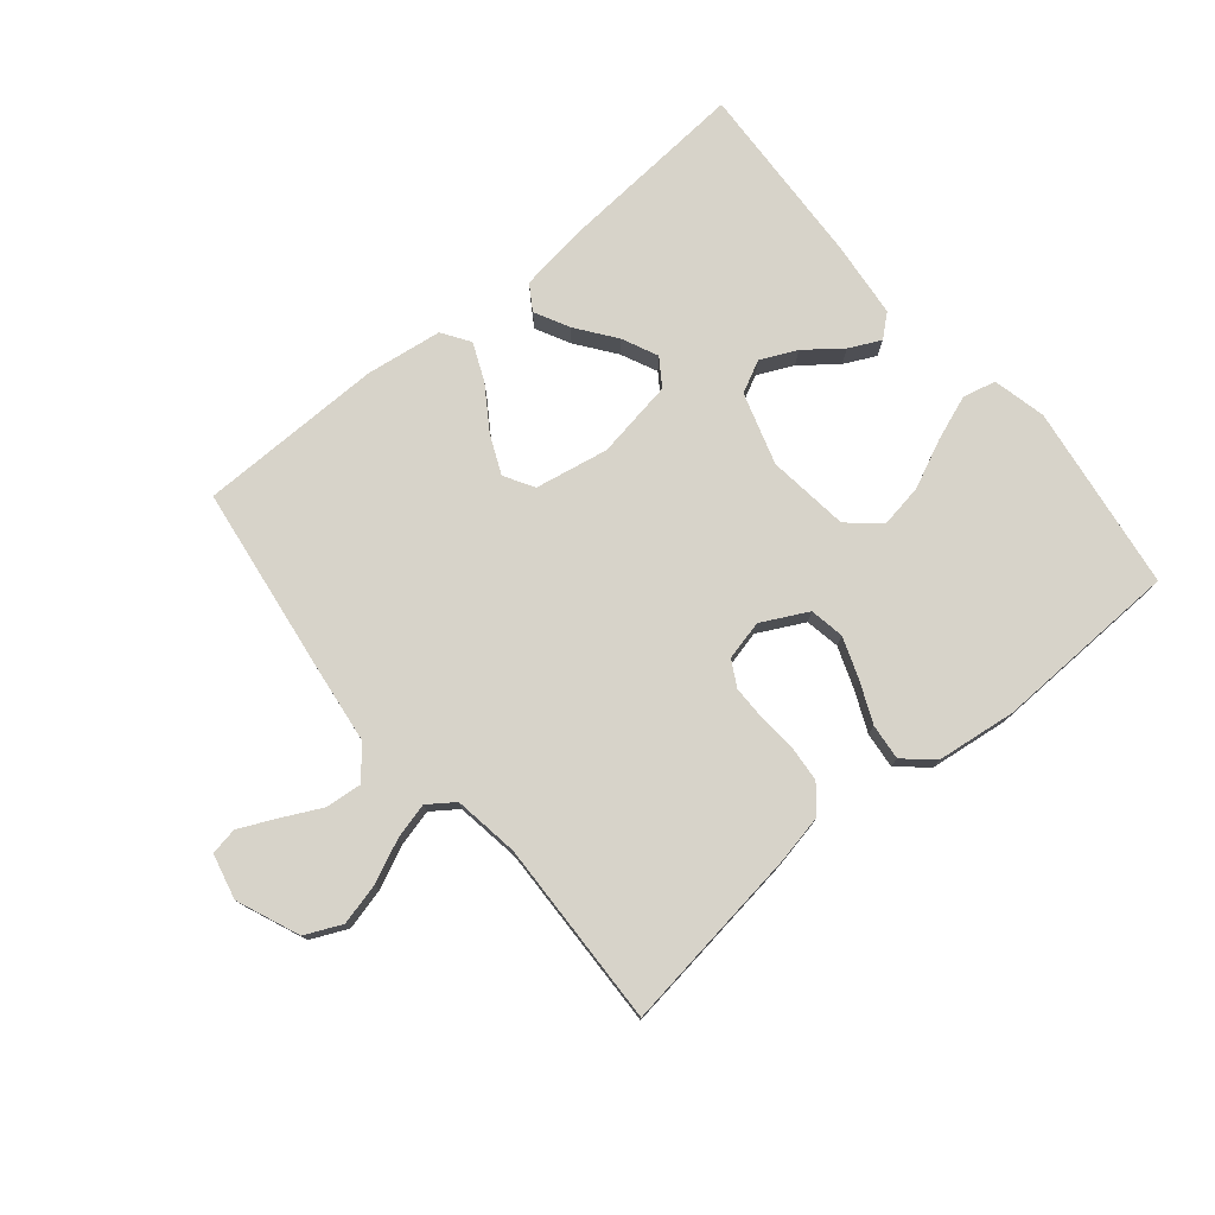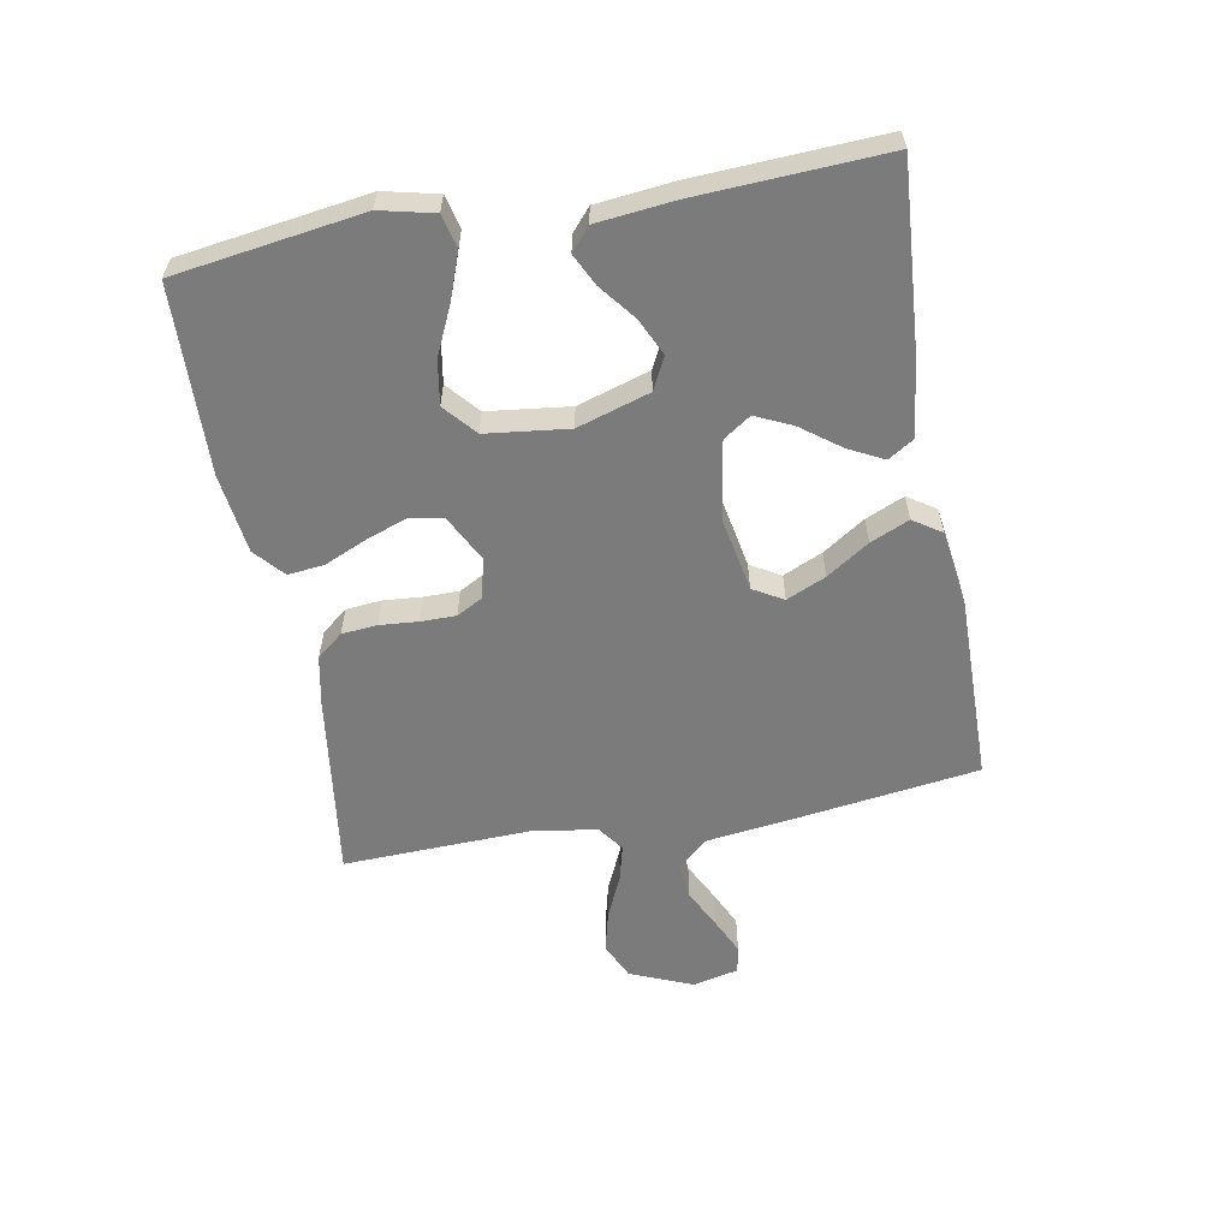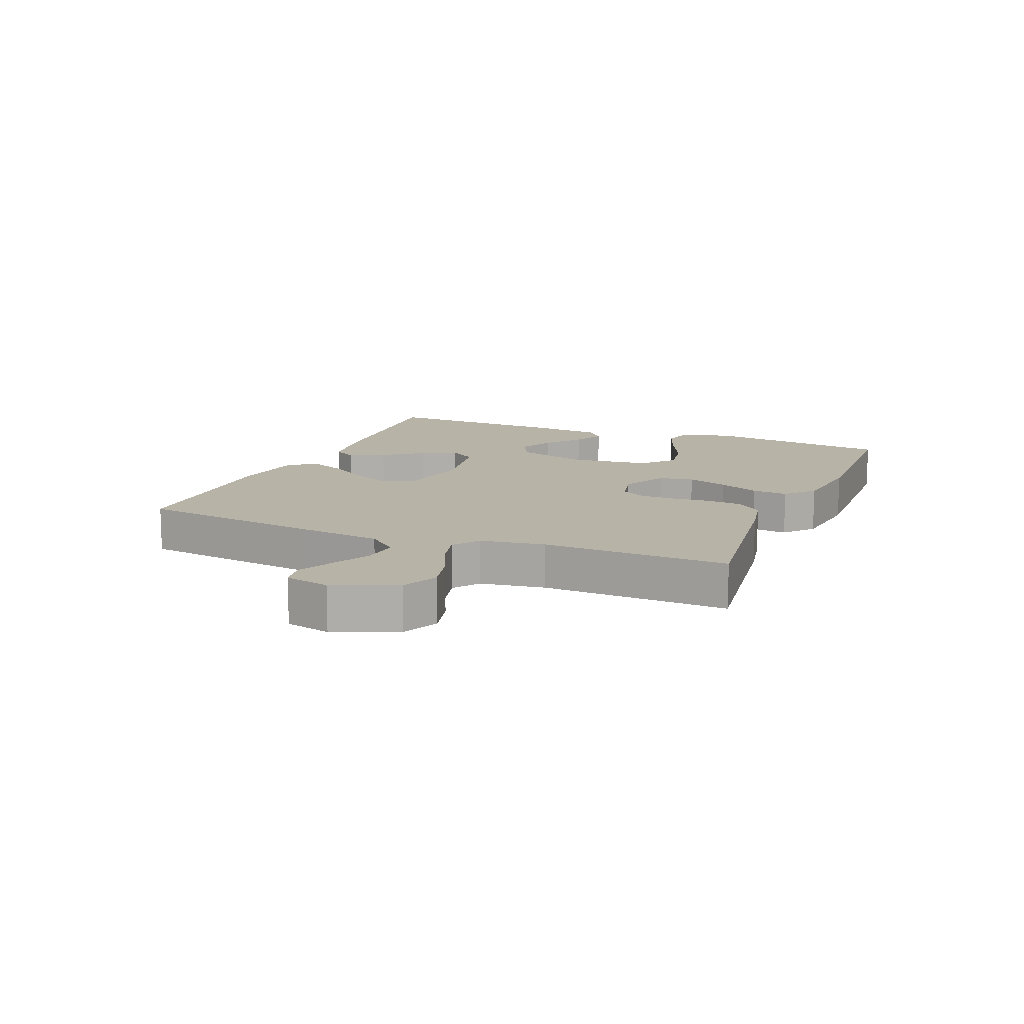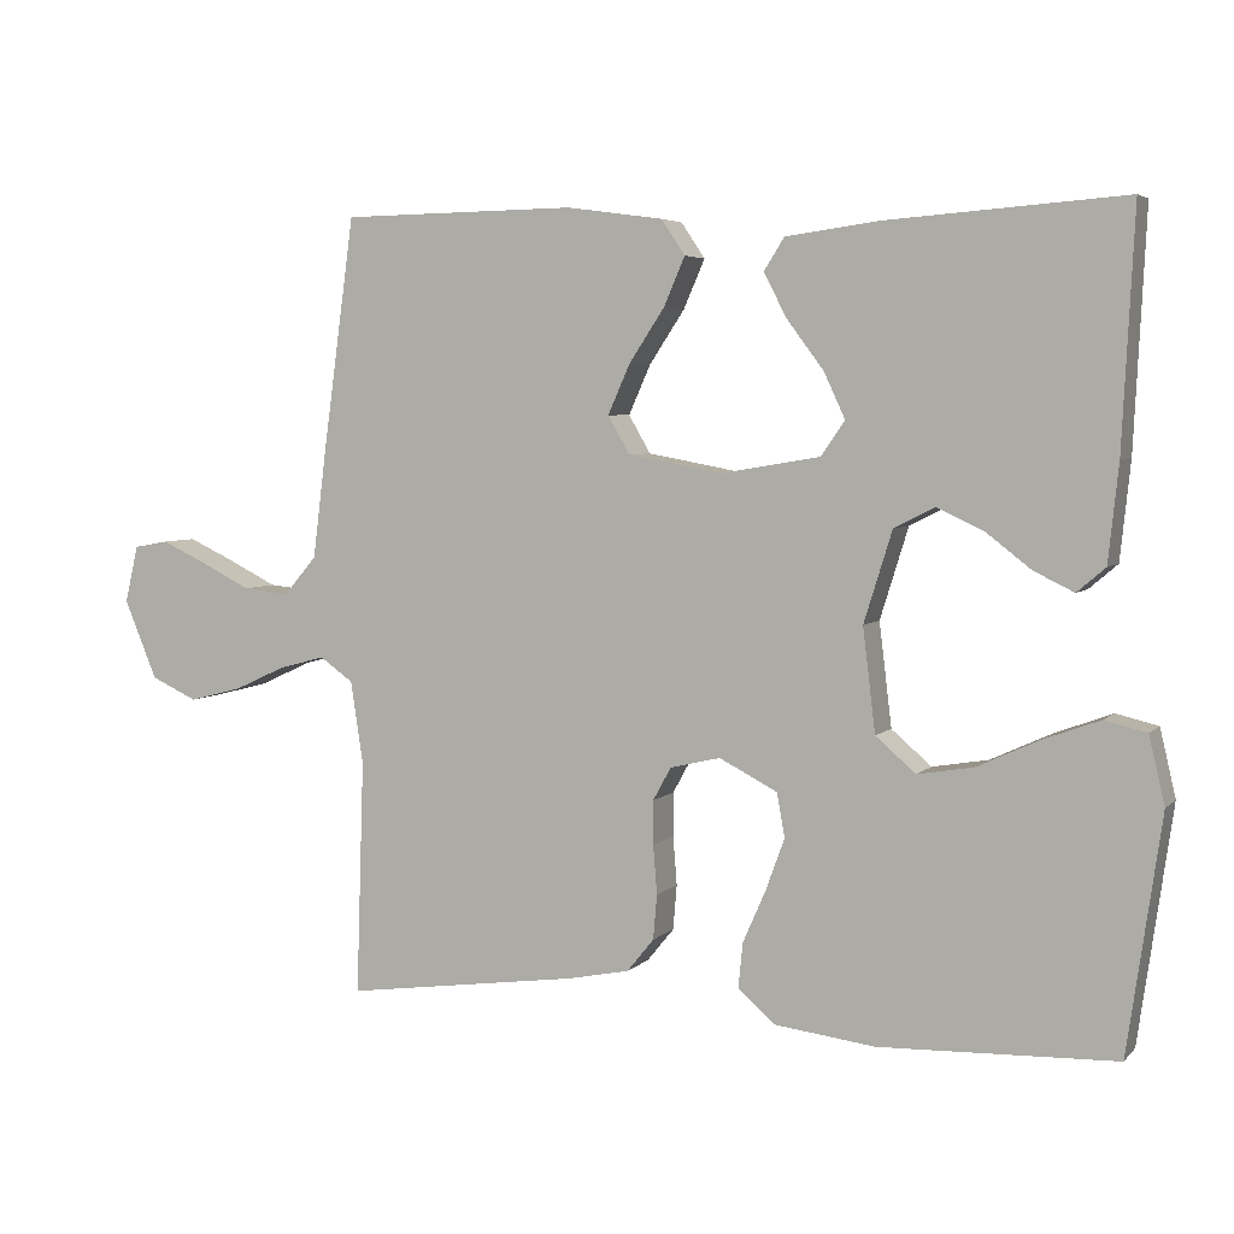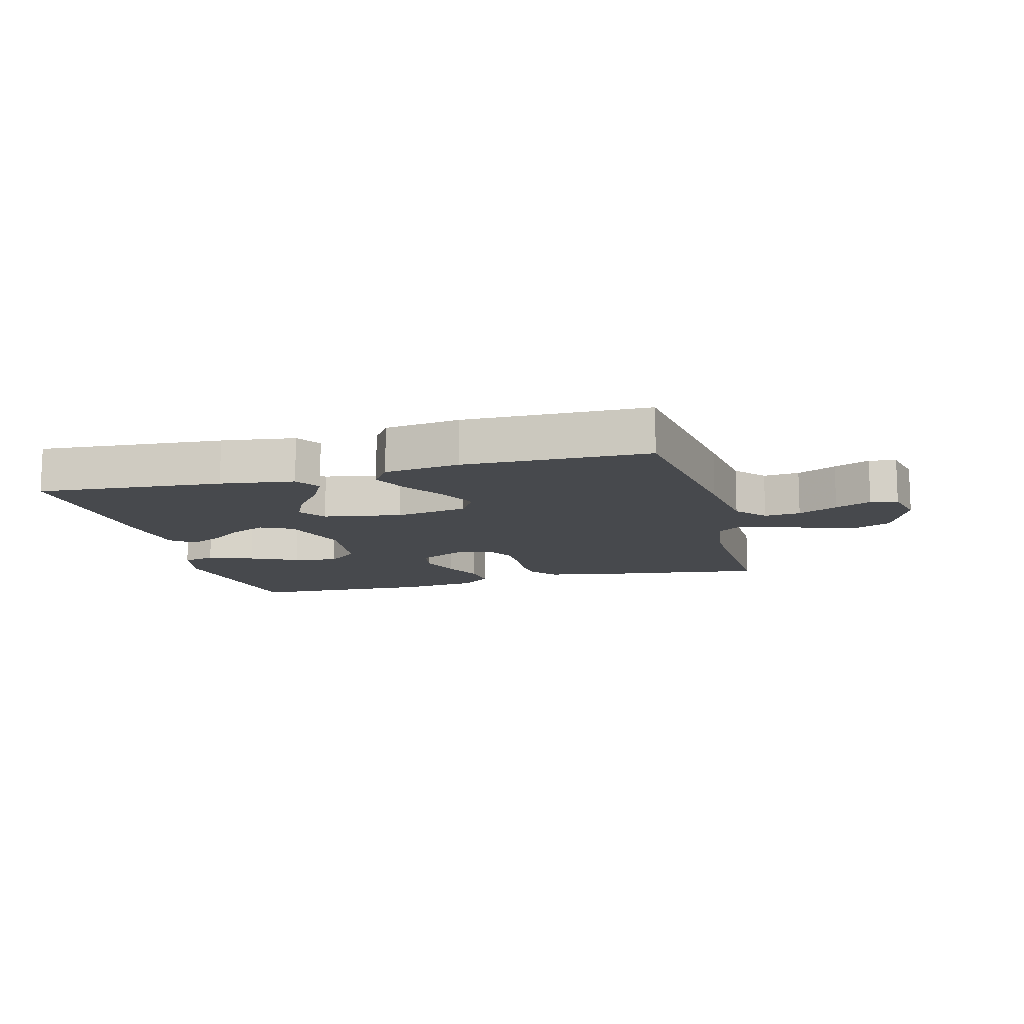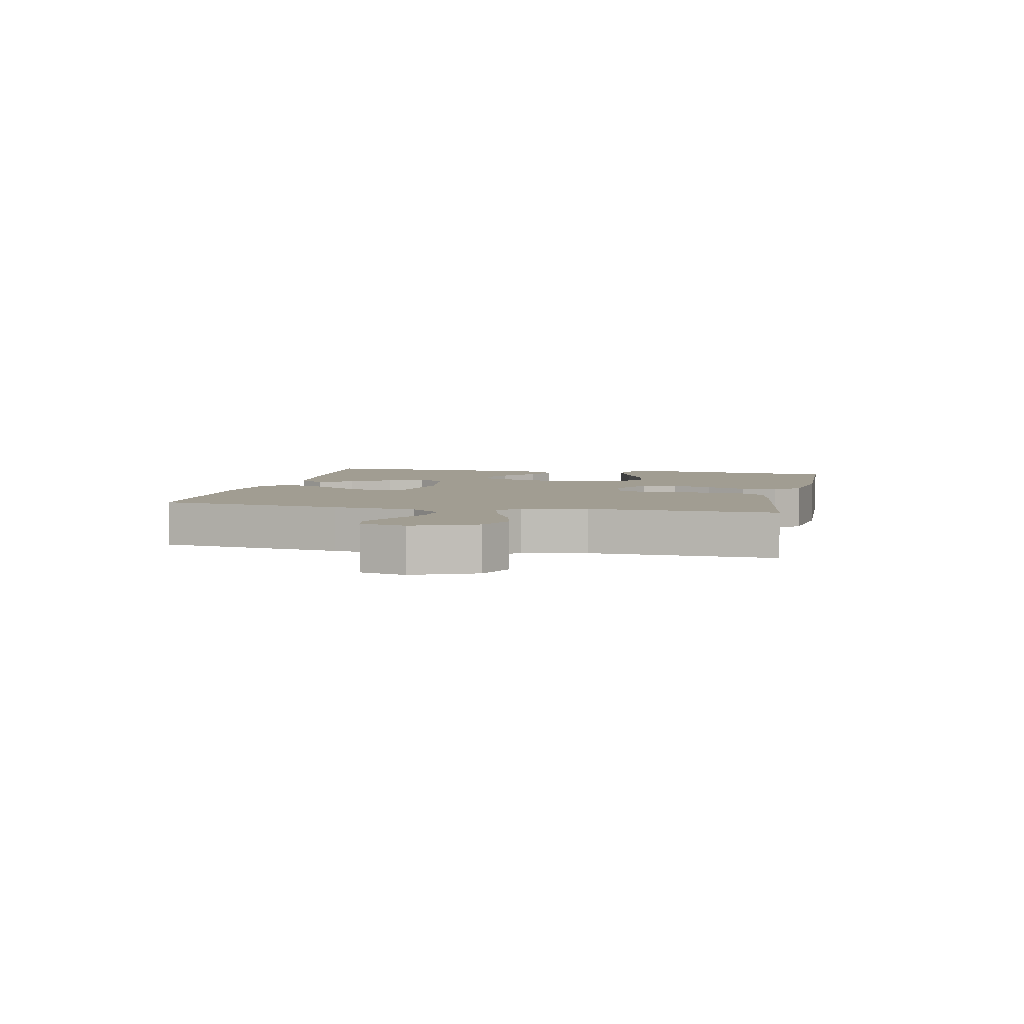
<metadata>
{"format":"obj","ext":"obj","renderer":"f3d","projection":"perspective","resolution":1024,"background":"white","views":[{"elev":76.4,"azim":140.3,"up":"+Y"},{"elev":-58.5,"azim":-79.6,"up":"+Y"},{"elev":12.6,"azim":112.4,"up":"+Y"},{"elev":4.6,"azim":-158.1,"up":"+Z"},{"elev":-12.1,"azim":14.7,"up":"+Y"},{"elev":4.6,"azim":102.3,"up":"+Y"}]}
</metadata>
<code>
v -0.5 0.07 0.5
v -0.2 0.07 0.478
v -0.08 0.07 0.462
v -0.054 0.07 0.421
v -0.083 0.07 0.365
v -0.13 0.07 0.302
v -0.157 0.07 0.244
v -0.127 0.07 0.2
v 0 0.07 0.179
v 0.119 0.07 0.201
v 0.147 0.07 0.249
v 0.119 0.07 0.312
v 0.074 0.07 0.38
v 0.047 0.07 0.442
v 0.077 0.07 0.487
v 0.2 0.07 0.504
v 0.5 0.07 0.5
v 0.541 0.07 0.2
v 0.558 0.07 0.065
v 0.6 0.07 0.016
v 0.659 0.07 0.022
v 0.723 0.07 0.054
v 0.781 0.07 0.081
v 0.825 0.07 0.073
v 0.842 0.07 0
v 0.8 0.07 -0.101
v 0.741 0.07 -0.128
v 0.674 0.07 -0.111
v 0.606 0.07 -0.08
v 0.548 0.07 -0.065
v 0.506 0.07 -0.095
v 0.49 0.07 -0.2
v 0.5 0.07 -0.5
v 0.2 0.07 -0.459
v 0.121 0.07 -0.443
v 0.087 0.07 -0.401
v 0.082 0.07 -0.344
v 0.087 0.07 -0.282
v 0.087 0.07 -0.226
v 0.064 0.07 -0.184
v 0 0.07 -0.169
v -0.074 0.07 -0.207
v -0.084 0.07 -0.263
v -0.06 0.07 -0.329
v -0.031 0.07 -0.395
v -0.025 0.07 -0.453
v -0.072 0.07 -0.494
v -0.2 0.07 -0.51
v -0.5 0.07 -0.5
v -0.543 0.07 -0.2
v -0.523 0.07 -0.114
v -0.47 0.07 -0.101
v -0.397 0.07 -0.128
v -0.319 0.07 -0.164
v -0.248 0.07 -0.176
v -0.197 0.07 -0.132
v -0.181 0.07 0
v -0.217 0.07 0.116
v -0.269 0.07 0.142
v -0.327 0.07 0.115
v -0.385 0.07 0.07
v -0.436 0.07 0.045
v -0.472 0.07 0.076
v -0.485 0.07 0.2
v -0.5 0 0.5
v -0.2 0 0.478
v -0.08 0 0.462
v -0.054 0 0.421
v -0.083 0 0.365
v -0.13 0 0.302
v -0.157 0 0.244
v -0.127 0 0.2
v 0 0 0.179
v 0.119 0 0.201
v 0.147 0 0.249
v 0.119 0 0.312
v 0.074 0 0.38
v 0.047 0 0.442
v 0.077 0 0.487
v 0.2 0 0.504
v 0.5 0 0.5
v 0.541 0 0.2
v 0.558 0 0.065
v 0.6 0 0.016
v 0.659 0 0.022
v 0.723 0 0.054
v 0.781 0 0.081
v 0.825 0 0.073
v 0.842 0 0
v 0.8 0 -0.101
v 0.741 0 -0.128
v 0.674 0 -0.111
v 0.606 0 -0.08
v 0.548 0 -0.065
v 0.506 0 -0.095
v 0.49 0 -0.2
v 0.5 0 -0.5
v 0.2 0 -0.459
v 0.121 0 -0.443
v 0.087 0 -0.401
v 0.082 0 -0.344
v 0.087 0 -0.282
v 0.087 0 -0.226
v 0.064 0 -0.184
v 0 0 -0.169
v -0.074 0 -0.207
v -0.084 0 -0.263
v -0.06 0 -0.329
v -0.031 0 -0.395
v -0.025 0 -0.453
v -0.072 0 -0.494
v -0.2 0 -0.51
v -0.5 0 -0.5
v -0.543 0 -0.2
v -0.523 0 -0.114
v -0.47 0 -0.101
v -0.397 0 -0.128
v -0.319 0 -0.164
v -0.248 0 -0.176
v -0.197 0 -0.132
v -0.181 0 0
v -0.217 0 0.116
v -0.269 0 0.142
v -0.327 0 0.115
v -0.385 0 0.07
v -0.436 0 0.045
v -0.472 0 0.076
v -0.485 0 0.2
f 60 61 62 63
f 59 60 63 64
f 51 52 53 54
f 49 50 51 54
f 49 54 55
f 48 49 55 56
f 44 45 46 47
f 43 44 47 48
f 42 43 48 56
f 35 36 37 38
f 35 38 39
f 32 33 34 35
f 31 32 35 39
f 30 31 39 40
f 26 27 28 29
f 26 29 30
f 25 26 30
f 24 25 30
f 21 22 23 24
f 21 24 30 40
f 16 17 18 19
f 14 15 16 19
f 12 13 14 19
f 11 12 19 20
f 10 11 20
f 9 10 20
f 8 9 20
f 3 4 5 6
f 3 6 7
f 2 3 7
f 59 64 1 2
f 58 59 2 7
f 57 58 7 8
f 41 42 56 57
f 41 57 8 20
f 20 21 40 41
f 127 126 125 124
f 128 127 124 123
f 118 117 116 115
f 118 115 114 113
f 119 118 113
f 120 119 113 112
f 111 110 109 108
f 112 111 108 107
f 120 112 107 106
f 102 101 100 99
f 103 102 99
f 99 98 97 96
f 103 99 96 95
f 104 103 95 94
f 93 92 91 90
f 94 93 90
f 94 90 89
f 94 89 88
f 88 87 86 85
f 104 94 88 85
f 83 82 81 80
f 83 80 79 78
f 83 78 77 76
f 84 83 76 75
f 84 75 74
f 84 74 73
f 84 73 72
f 70 69 68 67
f 71 70 67
f 71 67 66
f 66 65 128 123
f 71 66 123 122
f 72 71 122 121
f 121 120 106 105
f 84 72 121 105
f 105 104 85 84
f 1 65 66 2
f 2 66 67 3
f 3 67 68 4
f 4 68 69 5
f 5 69 70 6
f 6 70 71 7
f 7 71 72 8
f 8 72 73 9
f 9 73 74 10
f 10 74 75 11
f 11 75 76 12
f 12 76 77 13
f 13 77 78 14
f 14 78 79 15
f 15 79 80 16
f 16 80 81 17
f 17 81 82 18
f 18 82 83 19
f 19 83 84 20
f 20 84 85 21
f 21 85 86 22
f 22 86 87 23
f 23 87 88 24
f 24 88 89 25
f 25 89 90 26
f 26 90 91 27
f 27 91 92 28
f 28 92 93 29
f 29 93 94 30
f 30 94 95 31
f 31 95 96 32
f 32 96 97 33
f 33 97 98 34
f 34 98 99 35
f 35 99 100 36
f 36 100 101 37
f 37 101 102 38
f 38 102 103 39
f 39 103 104 40
f 40 104 105 41
f 41 105 106 42
f 42 106 107 43
f 43 107 108 44
f 44 108 109 45
f 45 109 110 46
f 46 110 111 47
f 47 111 112 48
f 48 112 113 49
f 49 113 114 50
f 50 114 115 51
f 51 115 116 52
f 52 116 117 53
f 53 117 118 54
f 54 118 119 55
f 55 119 120 56
f 56 120 121 57
f 57 121 122 58
f 58 122 123 59
f 59 123 124 60
f 60 124 125 61
f 61 125 126 62
f 62 126 127 63
f 63 127 128 64
f 64 128 65 1

</code>
